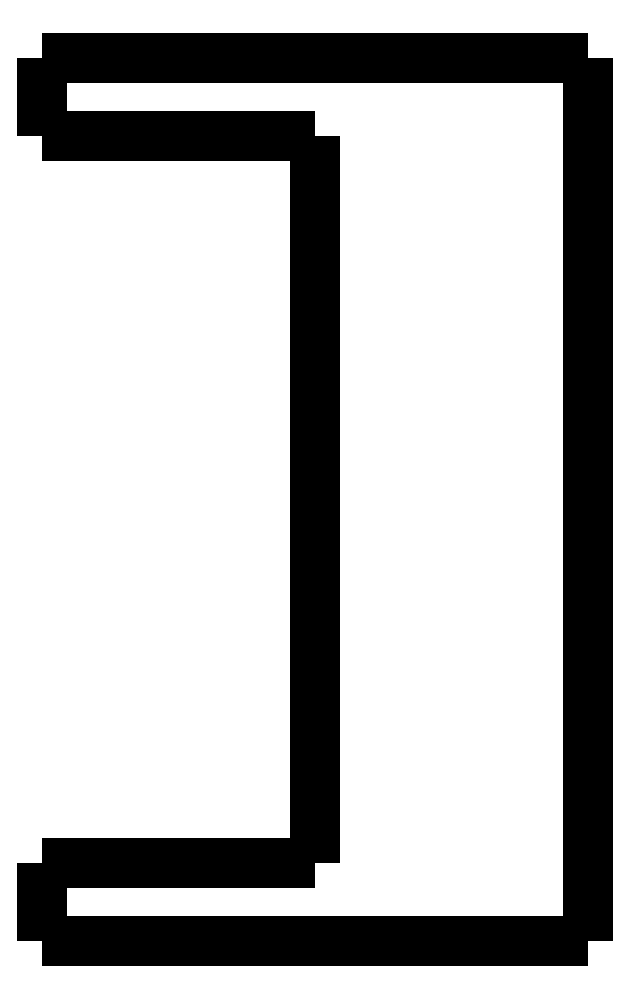
<metadata>
{"format":"dxf","ext":"dxf","renderer":"ezdxf+matplotlib","layout":"modelspace","background":"white","min_lineweight":24,"dpi":150}
</metadata>
<code>
0
SECTION
2
ENTITIES
0
LWPOLYLINE
8
0
90
51
70
0
10
0
20
-4
10
0
20
-3.92
10
0
20
-3.84
10
0
20
-3.76
10
0
20
-3.68
10
0
20
-3.6
10
0
20
-3.52
10
0
20
-3.44
10
0
20
-3.36
10
0
20
-3.28
10
0
20
-3.2
10
0
20
-3.12
10
0
20
-3.04
10
0
20
-2.96
10
0
20
-2.88
10
0
20
-2.8
10
0
20
-2.72
10
0
20
-2.64
10
0
20
-2.56
10
0
20
-2.48
10
0
20
-2.4
10
0
20
-2.32
10
0
20
-2.24
10
0
20
-2.16
10
0
20
-2.08
10
0
20
-2
10
0
20
-1.92
10
0
20
-1.84
10
0
20
-1.76
10
0
20
-1.68
10
0
20
-1.6
10
0
20
-1.52
10
0
20
-1.44
10
0
20
-1.36
10
0
20
-1.28
10
0
20
-1.2
10
0
20
-1.12
10
0
20
-1.04
10
0
20
-0.96
10
0
20
-0.88
10
0
20
-0.8
10
0
20
-0.72
10
0
20
-0.64
10
0
20
-0.56
10
0
20
-0.48
10
0
20
-0.4
10
0
20
-0.32
10
0
20
-0.24
10
0
20
-0.16
10
0
20
-0.08
10
0
20
0
0
LWPOLYLINE
8
0
90
51
70
0
10
28
20
-45.3
10
28
20
-44.39
10
28
20
-43.49
10
28
20
-42.58
10
28
20
-41.68
10
28
20
-40.77
10
28
20
-39.86
10
28
20
-38.96
10
28
20
-38.05
10
28
20
-37.15
10
28
20
-36.24
10
28
20
-35.33
10
28
20
-34.43
10
28
20
-33.52
10
28
20
-32.62
10
28
20
-31.71
10
28
20
-30.8
10
28
20
-29.9
10
28
20
-28.99
10
28
20
-28.09
10
28
20
-27.18
10
28
20
-26.27
10
28
20
-25.37
10
28
20
-24.46
10
28
20
-23.56
10
28
20
-22.65
10
28
20
-21.74
10
28
20
-20.84
10
28
20
-19.93
10
28
20
-19.03
10
28
20
-18.12
10
28
20
-17.21
10
28
20
-16.31
10
28
20
-15.4
10
28
20
-14.5
10
28
20
-13.59
10
28
20
-12.68
10
28
20
-11.78
10
28
20
-10.87
10
28
20
-9.966
10
28
20
-9.06
10
28
20
-8.154
10
28
20
-7.248
10
28
20
-6.342
10
28
20
-5.436
10
28
20
-4.53
10
28
20
-3.624
10
28
20
-2.718
10
28
20
-1.812
10
28
20
-0.906
10
28
20
0
0
LWPOLYLINE
8
0
90
51
70
0
10
0
20
-45.3
10
0
20
-45.22
10
0
20
-45.14
10
0
20
-45.06
10
0
20
-44.98
10
0
20
-44.9
10
0
20
-44.82
10
0
20
-44.74
10
0
20
-44.66
10
0
20
-44.58
10
0
20
-44.5
10
0
20
-44.42
10
0
20
-44.34
10
0
20
-44.26
10
0
20
-44.18
10
0
20
-44.1
10
0
20
-44.02
10
0
20
-43.94
10
0
20
-43.86
10
0
20
-43.78
10
0
20
-43.7
10
0
20
-43.62
10
0
20
-43.54
10
0
20
-43.46
10
0
20
-43.38
10
0
20
-43.3
10
0
20
-43.22
10
0
20
-43.14
10
0
20
-43.06
10
0
20
-42.98
10
0
20
-42.9
10
0
20
-42.82
10
0
20
-42.74
10
0
20
-42.66
10
0
20
-42.58
10
0
20
-42.5
10
0
20
-42.42
10
0
20
-42.34
10
0
20
-42.26
10
0
20
-42.18
10
0
20
-42.1
10
0
20
-42.02
10
0
20
-41.94
10
0
20
-41.86
10
0
20
-41.78
10
0
20
-41.7
10
0
20
-41.62
10
0
20
-41.54
10
0
20
-41.46
10
0
20
-41.38
10
0
20
-41.3
0
LWPOLYLINE
8
0
90
51
70
0
10
16.8
20
-45.3
10
16.57
20
-45.3
10
16.33
20
-45.3
10
16.1
20
-45.3
10
15.86
20
-45.3
10
15.62
20
-45.3
10
15.39
20
-45.3
10
15.15
20
-45.3
10
14.92
20
-45.3
10
14.68
20
-45.3
10
14.44
20
-45.3
10
14.21
20
-45.3
10
13.97
20
-45.3
10
13.73
20
-45.3
10
13.5
20
-45.3
10
13.26
20
-45.3
10
13.03
20
-45.3
10
12.79
20
-45.3
10
12.55
20
-45.3
10
12.32
20
-45.3
10
12.08
20
-45.3
10
11.85
20
-45.3
10
11.61
20
-45.3
10
11.37
20
-45.3
10
11.14
20
-45.3
10
10.9
20
-45.3
10
10.67
20
-45.3
10
10.43
20
-45.3
10
10.19
20
-45.3
10
9.958
20
-45.3
10
9.722
20
-45.3
10
9.485
20
-45.3
10
9.249
20
-45.3
10
9.013
20
-45.3
10
8.777
20
-45.3
10
8.541
20
-45.3
10
8.305
20
-45.3
10
8.069
20
-45.3
10
7.833
20
-45.3
10
7.597
20
-45.3
10
7.361
20
-45.3
10
7.125
20
-45.3
10
6.889
20
-45.3
10
6.653
20
-45.3
10
6.416
20
-45.3
10
6.18
20
-45.3
10
5.944
20
-45.3
10
5.708
20
-45.3
10
5.472
20
-45.3
10
5.236
20
-45.3
10
5
20
-45.3
0
LWPOLYLINE
8
0
90
51
70
0
10
16.8
20
0
10
16.57
20
0
10
16.33
20
0
10
16.1
20
0
10
15.86
20
0
10
15.62
20
0
10
15.39
20
0
10
15.15
20
0
10
14.92
20
0
10
14.68
20
0
10
14.44
20
0
10
14.21
20
0
10
13.97
20
0
10
13.73
20
0
10
13.5
20
0
10
13.26
20
0
10
13.03
20
0
10
12.79
20
0
10
12.55
20
0
10
12.32
20
0
10
12.08
20
0
10
11.85
20
0
10
11.61
20
0
10
11.37
20
0
10
11.14
20
0
10
10.9
20
0
10
10.67
20
0
10
10.43
20
0
10
10.19
20
0
10
9.958
20
0
10
9.722
20
0
10
9.485
20
0
10
9.249
20
0
10
9.013
20
0
10
8.777
20
0
10
8.541
20
0
10
8.305
20
0
10
8.069
20
0
10
7.833
20
0
10
7.597
20
0
10
7.361
20
0
10
7.125
20
0
10
6.889
20
0
10
6.653
20
0
10
6.416
20
0
10
6.18
20
0
10
5.944
20
0
10
5.708
20
0
10
5.472
20
0
10
5.236
20
0
10
5
20
0
0
LWPOLYLINE
8
0
90
51
70
0
10
14
20
-4
10
13.82
20
-4
10
13.64
20
-4
10
13.46
20
-4
10
13.28
20
-4
10
13.1
20
-4
10
12.92
20
-4
10
12.74
20
-4
10
12.56
20
-4
10
12.38
20
-4
10
12.2
20
-4
10
12.02
20
-4
10
11.84
20
-4
10
11.66
20
-4
10
11.48
20
-4
10
11.3
20
-4
10
11.12
20
-4
10
10.94
20
-4
10
10.76
20
-4
10
10.58
20
-4
10
10.4
20
-4
10
10.22
20
-4
10
10.04
20
-4
10
9.86
20
-4
10
9.68
20
-4
10
9.5
20
-4
10
9.32
20
-4
10
9.14
20
-4
10
8.96
20
-4
10
8.78
20
-4
10
8.6
20
-4
10
8.42
20
-4
10
8.24
20
-4
10
8.06
20
-4
10
7.88
20
-4
10
7.7
20
-4
10
7.52
20
-4
10
7.34
20
-4
10
7.16
20
-4
10
6.98
20
-4
10
6.8
20
-4
10
6.62
20
-4
10
6.44
20
-4
10
6.26
20
-4
10
6.08
20
-4
10
5.9
20
-4
10
5.72
20
-4
10
5.54
20
-4
10
5.36
20
-4
10
5.18
20
-4
10
5
20
-4
0
LWPOLYLINE
8
0
90
51
70
0
10
14
20
-41.3
10
14
20
-40.55
10
14
20
-39.81
10
14
20
-39.06
10
14
20
-38.32
10
14
20
-37.57
10
14
20
-36.82
10
14
20
-36.08
10
14
20
-35.33
10
14
20
-34.59
10
14
20
-33.84
10
14
20
-33.09
10
14
20
-32.35
10
14
20
-31.6
10
14
20
-30.86
10
14
20
-30.11
10
14
20
-29.36
10
14
20
-28.62
10
14
20
-27.87
10
14
20
-27.13
10
14
20
-26.38
10
14
20
-25.63
10
14
20
-24.89
10
14
20
-24.14
10
14
20
-23.4
10
14
20
-22.65
10
14
20
-21.9
10
14
20
-21.16
10
14
20
-20.41
10
14
20
-19.67
10
14
20
-18.92
10
14
20
-18.17
10
14
20
-17.43
10
14
20
-16.68
10
14
20
-15.94
10
14
20
-15.19
10
14
20
-14.44
10
14
20
-13.7
10
14
20
-12.95
10
14
20
-12.21
10
14
20
-11.46
10
14
20
-10.71
10
14
20
-9.968
10
14
20
-9.222
10
14
20
-8.476
10
14
20
-7.73
10
14
20
-6.984
10
14
20
-6.238
10
14
20
-5.492
10
14
20
-4.746
10
14
20
-4
0
LWPOLYLINE
8
0
90
51
70
0
10
14
20
-41.3
10
13.82
20
-41.3
10
13.64
20
-41.3
10
13.46
20
-41.3
10
13.28
20
-41.3
10
13.1
20
-41.3
10
12.92
20
-41.3
10
12.74
20
-41.3
10
12.56
20
-41.3
10
12.38
20
-41.3
10
12.2
20
-41.3
10
12.02
20
-41.3
10
11.84
20
-41.3
10
11.66
20
-41.3
10
11.48
20
-41.3
10
11.3
20
-41.3
10
11.12
20
-41.3
10
10.94
20
-41.3
10
10.76
20
-41.3
10
10.58
20
-41.3
10
10.4
20
-41.3
10
10.22
20
-41.3
10
10.04
20
-41.3
10
9.86
20
-41.3
10
9.68
20
-41.3
10
9.5
20
-41.3
10
9.32
20
-41.3
10
9.14
20
-41.3
10
8.96
20
-41.3
10
8.78
20
-41.3
10
8.6
20
-41.3
10
8.42
20
-41.3
10
8.24
20
-41.3
10
8.06
20
-41.3
10
7.88
20
-41.3
10
7.7
20
-41.3
10
7.52
20
-41.3
10
7.34
20
-41.3
10
7.16
20
-41.3
10
6.98
20
-41.3
10
6.8
20
-41.3
10
6.62
20
-41.3
10
6.44
20
-41.3
10
6.26
20
-41.3
10
6.08
20
-41.3
10
5.9
20
-41.3
10
5.72
20
-41.3
10
5.54
20
-41.3
10
5.36
20
-41.3
10
5.18
20
-41.3
10
5
20
-41.3
0
LWPOLYLINE
8
0
90
51
70
0
10
5
20
-4
10
4.843
20
-4
10
4.686
20
-4
10
4.53
20
-4
10
4.374
20
-4
10
4.219
20
-4
10
4.064
20
-4
10
3.91
20
-4
10
3.758
20
-4
10
3.607
20
-4
10
3.456
20
-4
10
3.307
20
-4
10
3.162
20
-4
10
3.017
20
-4
10
2.872
20
-4
10
2.732
20
-4
10
2.595
20
-4
10
2.458
20
-4
10
2.322
20
-4
10
2.194
20
-4
10
2.065
20
-4
10
1.937
20
-4
10
1.816
20
-4
10
1.699
20
-4
10
1.582
20
-4
10
1.464
20
-4
10
1.36
20
-4
10
1.255
20
-4
10
1.151
20
-4
10
1.052
20
-4
10
0.9611
20
-4
10
0.8702
20
-4
10
0.7794
20
-4
10
0.7013
20
-4
10
0.6253
20
-4
10
0.5494
20
-4
10
0.478
20
-4
10
0.4179
20
-4
10
0.3578
20
-4
10
0.2977
20
-4
10
0.2495
20
-4
10
0.2061
20
-4
10
0.1626
20
-4
10
0.1216
20
-4
10
0.09531
20
-4
10
0.06901
20
-4
10
0.04271
20
-4
10
0.02641
20
-4
10
0.01761
20
-4
10
0.008803
20
-4
10
0
20
-4
0
LWPOLYLINE
8
0
90
51
70
0
10
5
20
0
10
4.843
20
0
10
4.686
20
0
10
4.53
20
0
10
4.374
20
0
10
4.219
20
0
10
4.064
20
0
10
3.91
20
0
10
3.758
20
0
10
3.607
20
0
10
3.456
20
0
10
3.307
20
0
10
3.162
20
0
10
3.017
20
0
10
2.872
20
0
10
2.732
20
0
10
2.595
20
0
10
2.458
20
0
10
2.322
20
0
10
2.194
20
0
10
2.065
20
0
10
1.937
20
0
10
1.816
20
0
10
1.699
20
0
10
1.582
20
0
10
1.464
20
0
10
1.36
20
0
10
1.255
20
0
10
1.151
20
0
10
1.052
20
0
10
0.9611
20
0
10
0.8702
20
0
10
0.7794
20
0
10
0.7013
20
0
10
0.6253
20
0
10
0.5494
20
0
10
0.478
20
0
10
0.4179
20
0
10
0.3578
20
0
10
0.2977
20
0
10
0.2495
20
0
10
0.2061
20
0
10
0.1626
20
0
10
0.1216
20
0
10
0.09531
20
0
10
0.06901
20
0
10
0.04271
20
0
10
0.02641
20
0
10
0.01761
20
0
10
0.008803
20
0
10
0
20
0
0
LWPOLYLINE
8
0
90
51
70
0
10
28
20
0
10
27.98
20
0
10
27.97
20
0
10
27.95
20
0
10
27.92
20
0
10
27.87
20
0
10
27.82
20
0
10
27.78
20
0
10
27.7
20
0
10
27.62
20
0
10
27.54
20
0
10
27.45
20
0
10
27.34
20
0
10
27.23
20
0
10
27.12
20
0
10
26.99
20
0
10
26.86
20
0
10
26.72
20
0
10
26.58
20
0
10
26.42
20
0
10
26.25
20
0
10
26.09
20
0
10
25.92
20
0
10
25.73
20
0
10
25.55
20
0
10
25.36
20
0
10
25.16
20
0
10
24.96
20
0
10
24.76
20
0
10
24.55
20
0
10
24.33
20
0
10
24.12
20
0
10
23.9
20
0
10
23.67
20
0
10
23.45
20
0
10
23.22
20
0
10
22.99
20
0
10
22.76
20
0
10
22.53
20
0
10
22.29
20
0
10
22.06
20
0
10
21.83
20
0
10
21.59
20
0
10
21.36
20
0
10
21.13
20
0
10
20.9
20
0
10
20.67
20
0
10
20.44
20
0
10
20.22
20
0
10
20
20
0
10
19.77
20
0
0
LWPOLYLINE
8
0
90
51
70
0
10
28
20
-45.3
10
27.98
20
-45.3
10
27.97
20
-45.3
10
27.95
20
-45.3
10
27.92
20
-45.3
10
27.87
20
-45.3
10
27.82
20
-45.3
10
27.78
20
-45.3
10
27.7
20
-45.3
10
27.62
20
-45.3
10
27.54
20
-45.3
10
27.45
20
-45.3
10
27.34
20
-45.3
10
27.23
20
-45.3
10
27.12
20
-45.3
10
26.99
20
-45.3
10
26.86
20
-45.3
10
26.72
20
-45.3
10
26.58
20
-45.3
10
26.42
20
-45.3
10
26.25
20
-45.3
10
26.09
20
-45.3
10
25.92
20
-45.3
10
25.73
20
-45.3
10
25.55
20
-45.3
10
25.36
20
-45.3
10
25.16
20
-45.3
10
24.96
20
-45.3
10
24.76
20
-45.3
10
24.55
20
-45.3
10
24.33
20
-45.3
10
24.12
20
-45.3
10
23.9
20
-45.3
10
23.67
20
-45.3
10
23.45
20
-45.3
10
23.22
20
-45.3
10
22.99
20
-45.3
10
22.76
20
-45.3
10
22.53
20
-45.3
10
22.29
20
-45.3
10
22.06
20
-45.3
10
21.83
20
-45.3
10
21.59
20
-45.3
10
21.36
20
-45.3
10
21.13
20
-45.3
10
20.9
20
-45.3
10
20.67
20
-45.3
10
20.44
20
-45.3
10
20.22
20
-45.3
10
20
20
-45.3
10
19.77
20
-45.3
0
LWPOLYLINE
8
0
90
51
70
0
10
5
20
-41.3
10
4.843
20
-41.3
10
4.686
20
-41.3
10
4.53
20
-41.3
10
4.374
20
-41.3
10
4.219
20
-41.3
10
4.064
20
-41.3
10
3.91
20
-41.3
10
3.758
20
-41.3
10
3.607
20
-41.3
10
3.456
20
-41.3
10
3.307
20
-41.3
10
3.162
20
-41.3
10
3.017
20
-41.3
10
2.872
20
-41.3
10
2.732
20
-41.3
10
2.595
20
-41.3
10
2.458
20
-41.3
10
2.322
20
-41.3
10
2.194
20
-41.3
10
2.065
20
-41.3
10
1.937
20
-41.3
10
1.816
20
-41.3
10
1.699
20
-41.3
10
1.582
20
-41.3
10
1.464
20
-41.3
10
1.36
20
-41.3
10
1.255
20
-41.3
10
1.151
20
-41.3
10
1.052
20
-41.3
10
0.9611
20
-41.3
10
0.8702
20
-41.3
10
0.7794
20
-41.3
10
0.7013
20
-41.3
10
0.6253
20
-41.3
10
0.5494
20
-41.3
10
0.478
20
-41.3
10
0.4179
20
-41.3
10
0.3578
20
-41.3
10
0.2977
20
-41.3
10
0.2495
20
-41.3
10
0.2061
20
-41.3
10
0.1626
20
-41.3
10
0.1216
20
-41.3
10
0.09531
20
-41.3
10
0.06901
20
-41.3
10
0.04271
20
-41.3
10
0.02641
20
-41.3
10
0.01761
20
-41.3
10
0.008803
20
-41.3
10
0
20
-41.3
0
LWPOLYLINE
8
0
90
51
70
0
10
5
20
-45.3
10
4.843
20
-45.3
10
4.686
20
-45.3
10
4.53
20
-45.3
10
4.374
20
-45.3
10
4.219
20
-45.3
10
4.064
20
-45.3
10
3.91
20
-45.3
10
3.758
20
-45.3
10
3.607
20
-45.3
10
3.456
20
-45.3
10
3.307
20
-45.3
10
3.162
20
-45.3
10
3.017
20
-45.3
10
2.872
20
-45.3
10
2.732
20
-45.3
10
2.595
20
-45.3
10
2.458
20
-45.3
10
2.322
20
-45.3
10
2.194
20
-45.3
10
2.065
20
-45.3
10
1.937
20
-45.3
10
1.816
20
-45.3
10
1.699
20
-45.3
10
1.582
20
-45.3
10
1.464
20
-45.3
10
1.36
20
-45.3
10
1.255
20
-45.3
10
1.151
20
-45.3
10
1.052
20
-45.3
10
0.9611
20
-45.3
10
0.8702
20
-45.3
10
0.7794
20
-45.3
10
0.7013
20
-45.3
10
0.6253
20
-45.3
10
0.5494
20
-45.3
10
0.478
20
-45.3
10
0.4179
20
-45.3
10
0.3578
20
-45.3
10
0.2977
20
-45.3
10
0.2495
20
-45.3
10
0.2061
20
-45.3
10
0.1626
20
-45.3
10
0.1216
20
-45.3
10
0.09531
20
-45.3
10
0.06901
20
-45.3
10
0.04271
20
-45.3
10
0.02641
20
-45.3
10
0.01761
20
-45.3
10
0.008803
20
-45.3
10
0
20
-45.3
0
LWPOLYLINE
8
0
90
51
70
0
10
19.77
20
-45.3
10
19.72
20
-45.3
10
19.66
20
-45.3
10
19.6
20
-45.3
10
19.55
20
-45.3
10
19.49
20
-45.3
10
19.43
20
-45.3
10
19.37
20
-45.3
10
19.32
20
-45.3
10
19.26
20
-45.3
10
19.2
20
-45.3
10
19.14
20
-45.3
10
19.08
20
-45.3
10
19.03
20
-45.3
10
18.97
20
-45.3
10
18.91
20
-45.3
10
18.85
20
-45.3
10
18.79
20
-45.3
10
18.73
20
-45.3
10
18.67
20
-45.3
10
18.61
20
-45.3
10
18.55
20
-45.3
10
18.49
20
-45.3
10
18.43
20
-45.3
10
18.38
20
-45.3
10
18.32
20
-45.3
10
18.26
20
-45.3
10
18.2
20
-45.3
10
18.14
20
-45.3
10
18.08
20
-45.3
10
18.02
20
-45.3
10
17.96
20
-45.3
10
17.9
20
-45.3
10
17.84
20
-45.3
10
17.77
20
-45.3
10
17.71
20
-45.3
10
17.65
20
-45.3
10
17.59
20
-45.3
10
17.53
20
-45.3
10
17.47
20
-45.3
10
17.41
20
-45.3
10
17.35
20
-45.3
10
17.29
20
-45.3
10
17.23
20
-45.3
10
17.17
20
-45.3
10
17.11
20
-45.3
10
17.05
20
-45.3
10
16.99
20
-45.3
10
16.93
20
-45.3
10
16.86
20
-45.3
10
16.8
20
-45.3
0
LWPOLYLINE
8
0
90
51
70
0
10
16.8
20
0
10
16.86
20
0
10
16.93
20
0
10
16.99
20
0
10
17.05
20
0
10
17.11
20
0
10
17.17
20
0
10
17.23
20
0
10
17.29
20
0
10
17.35
20
0
10
17.41
20
0
10
17.47
20
0
10
17.53
20
0
10
17.59
20
0
10
17.65
20
0
10
17.71
20
0
10
17.77
20
0
10
17.84
20
0
10
17.9
20
0
10
17.96
20
0
10
18.02
20
0
10
18.08
20
0
10
18.14
20
0
10
18.2
20
0
10
18.26
20
0
10
18.32
20
0
10
18.38
20
0
10
18.43
20
0
10
18.49
20
0
10
18.55
20
0
10
18.61
20
0
10
18.67
20
0
10
18.73
20
0
10
18.79
20
0
10
18.85
20
0
10
18.91
20
0
10
18.97
20
0
10
19.03
20
0
10
19.08
20
0
10
19.14
20
0
10
19.2
20
0
10
19.26
20
0
10
19.32
20
0
10
19.37
20
0
10
19.43
20
0
10
19.49
20
0
10
19.55
20
0
10
19.6
20
0
10
19.66
20
0
10
19.72
20
0
10
19.77
20
0
0
ENDSEC
0
EOF

</code>
